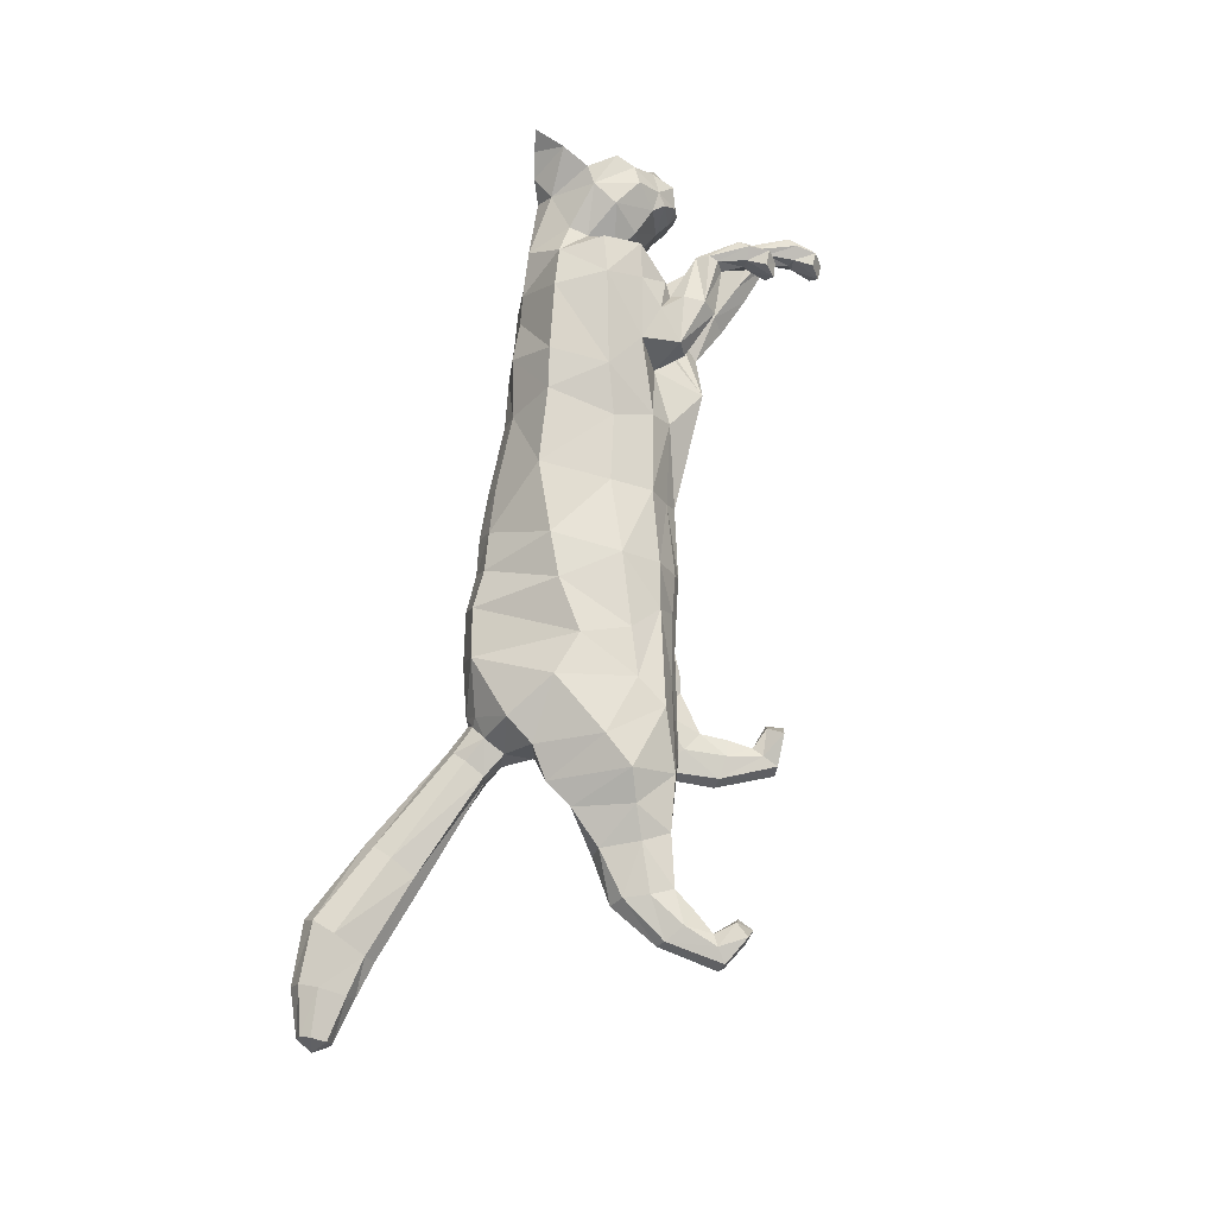
<metadata>
{"format":"obj","ext":"obj","renderer":"f3d","projection":"perspective","resolution":1024,"background":"white","views":[{"elev":71.2,"azim":-76.6,"up":"+Z"}]}
</metadata>
<code>
o mesh_cat
v -0.1635 0.08868 0.05751
v -0.1088 0.2095 0.02739
v -0.1809 0.1409 0.03927
v -0.1446 0.1981 0.01678
v -0.1629 0.1533 0.01441
v -0.15 0.1986 0.01045
v -0.1169 0.07753 0.04514
v -0.07452 0.2175 0.02407
v 0.03051 0.1201 0.0335
v 0.01358 0.2246 0.01742
v 0.08416 0.1319 0.03347
v 0.06651 0.226 0.01894
v -0.01832 0.104 0.03351
v -0.01928 0.2208 0.01985
v 0.1338 0.1515 0.04448
v 0.1076 0.2368 0.02005
v 0.1984 0.1676 0.05338
v 0.1569 0.2421 0.01871
v 0.2017 0.1741 0.03683
v 0.1881 0.2453 0.02405
v 0.2036 0.1866 0.02537
v 0.2304 0.2392 0.03251
v 0.22 0.176 0.02556
v 0.2519 0.218 0.04768
v 0.2406 0.1682 0.02536
v 0.2737 0.2101 0.01857
v 0.248 0.1613 0.02169
v 0.2701 0.1922 0.01084
v 0.2694 0.1598 0.01136
v -0.04663 0.2169 0.02136
v -0.04951 0.09618 0.03352
v -0.08082 0.07819 0.006645
v 0.1529 0.1441 0.006413
v -0.2043 0.07297 0.03941
v -0.2043 0.07324 0.01057
v -0.194 0.05621 0.03443
v -0.194 0.05619 0.01448
v -0.2139 0.09853 0.03374
v -0.2139 0.09854 0.01503
v -0.2356 0.06014 0.03675
v -0.2357 0.06 0.01328
v -0.2283 0.04603 0.03419
v -0.2284 0.04596 0.01512
v -0.2413 0.07673 0.03388
v -0.2435 0.08049 0.01639
v -0.2496 0.0353 0.03667
v -0.2492 0.03521 0.01437
v -0.2392 0.03013 0.03266
v -0.239 0.02999 0.01702
v -0.2616 0.0448 0.03242
v -0.2616 0.0448 0.01718
v -0.2576 0.01207 0.03543
v -0.2576 0.01246 0.01574
v -0.2498 0.01645 0.03172
v -0.2498 0.01644 0.01802
v -0.2669 0.005239 0.03281
v -0.2669 0.005268 0.01693
v -0.2401 0.003953 0.03479
v -0.2396 0.00481 0.01639
v -0.248 -0.005056 0.03881
v -0.2477 -0.004864 0.009355
v 0.1388 0.1256 0.03856
v 0.1808 0.1458 0.03854
v 0.1733 0.1406 0.03258
v 0.1407 0.1249 0.0137
v 0.1901 0.148 0.01454
v 0.1734 0.1163 0.03754
v 0.1738 0.1164 0.01504
v 0.1736 0.1429 0.01452
v 0.2073 0.1306 0.01898
v 0.2082 0.1153 0.01759
v 0.2085 0.1302 0.03039
v 0.2086 0.1146 0.03234
v 0.2263 0.1036 0.01605
v 0.2142 0.09452 0.01763
v 0.2263 0.1035 0.03274
v 0.2137 0.09533 0.03222
v 0.2218 0.08098 0.01481
v 0.2112 0.08073 0.01366
v 0.2227 0.08146 0.03646
v 0.2113 0.08108 0.03698
v -0.1465 0.1101 0.05975
v -0.1609 0.1546 0.04576
v -0.1639 0.1735 0.01454
v -0.1026 0.09926 0.04921
v 0.02873 0.1484 0.04164
v 0.07493 0.1573 0.04163
v -0.02161 0.1286 0.04836
v 0.1075 0.1684 0.05037
v 0.1961 0.1928 0.05775
v 0.1987 0.1965 0.04924
v 0.2061 0.207 0.0339
v 0.2302 0.1926 0.04441
v 0.2555 0.1673 0.02586
v -0.07066 0.111 0.04836
v -0.1162 0.1509 0.06053
v -0.0836 0.1419 0.05454
v 0.02708 0.1971 0.0503
v 0.0803 0.2039 0.05028
v -0.01991 0.1774 0.05117
v 0.108 0.2095 0.05314
v 0.1802 0.2206 0.05491
v 0.1848 0.2219 0.04607
v 0.2091 0.2208 0.03475
v 0.2406 0.2106 0.04648
v 0.2693 0.2011 0.04009
v 0.2675 0.1915 0.0228
v -0.04969 0.1644 0.05264
v -0.1468 0.175 0.04612
v -0.1577 0.1883 0.01901
v 0.1747 0.1609 0.05083
v 0.1363 0.2386 0.01828
v 0.1731 0.1522 0.005366
v 0.1585 0.1439 0.04455
v 0.1733 0.131 0.01094
v 0.1669 0.139 0.007241
v 0.1733 0.131 0.03845
v 0.2088 0.1218 0.01576
v 0.2101 0.1213 0.03403
v 0.2226 0.09479 0.0137
v 0.2228 0.0956 0.03647
v 0.1705 0.1846 0.05819
v 0.1538 0.2173 0.05582
v 0.2538 0.1549 0.01055
v 0.2833 0.1774 0.004213
v 0.2719 0.175 0.01992
v 0.2302 0.2493 0.01733
v 0.2617 0.2368 0.01969
v 0.2614 0.2376 0.05085
v 0.2604 0.2589 0.03645
v 0.2436 0.2551 0.02841
v 0.2645 0.2436 0.02609
v 0.2699 0.2567 0.0377
v 0.2716 0.2603 0.04812
v -0.1739 0.1971 0.01397
v -0.1805 0.1831 0.01085
v -0.1699 0.2064 0.01018
v -0.2468 0.2269 0.01503
v -0.2544 0.2099 0.009341
v -0.2413 0.2405 0.009584
v -0.3024 0.2484 0.01974
v -0.3106 0.2271 0.009845
v -0.2965 0.2648 0.01324
v -0.3372 0.249 0.01885
v -0.3375 0.2314 0.01124
v -0.3374 0.2624 0.01385
v -0.3678 0.2457 0.01443
v -0.3677 0.2359 0.01021
v -0.3682 0.2531 0.01166
v -0.1834 0.08139 0.04737
v -0.1407 0.06297 0.01139
v -0.1929 0.1218 0.03671
v -0.1565 0.0619 0.03637
v -0.1725 0.08009 0.006419
v -0.1775 0.1227 0.01147
v -0.08989 0.07941 0.02253
v 0.1239 0.1404 0.01672
v 0.03087 0.1099 0.01221
v -0.01723 0.09314 0.01222
v -0.2178 0.102 0.01938
v -0.2463 0.08356 0.02239
v -0.2647 0.04928 0.0248
v -0.2708 0.008637 0.02459
v -0.2362 0.003247 0.02522
v -0.2407 -0.007582 0.02462
v 0.1352 0.1219 0.02562
v 0.1714 0.1084 0.02584
v 0.2049 0.1111 0.02448
v 0.2122 0.0971 0.02485
v 0.2193 0.07566 0.02669
v 0.2085 0.07472 0.02662
v -0.04481 0.08872 0.01222
v 0.0871 0.1208 0.01641
v 0.2647 0.1871 0.03706
v 0.2523 0.1807 0.03966
v -0.115 0.09216 2e-06
v -0.1072 0.2169 2e-06
v -0.143 0.1441 -5e-06
v -0.1429 0.2056 1.6e-05
v -0.1578 0.1534 -1e-06
v -0.1478 0.2028 1.7e-05
v -0.07176 0.08084 1.5e-05
v -0.07133 0.2244 3e-06
v 0.0333 0.1047 -1e-06
v 0.0157 0.231 0
v 0.06486 0.2324 0
v -0.01512 0.09112 1e-05
v -0.01913 0.2286 0
v 0.0991 0.2381 -0
v 0.1508 0.2447 -0
v 0.1804 0.2464 0
v 0.1996 0.185 0
v 0.2311 0.2511 0
v 0.2189 0.1735 0
v 0.2588 0.2375 0
v 0.2361 0.1646 0
v 0.2738 0.2106 0
v 0.2457 0.1576 0
v 0.2708 0.1928 0
v 0.2534 0.1533 0
v 0.2798 0.1692 0
v -0.04447 0.2242 2e-06
v -0.04001 0.08666 1.3e-05
v -0.06909 0.1081 -0.05751
v -0.0967 0.2145 -0.02739
v -0.1131 0.1513 -0.03933
v -0.1424 0.1987 -0.01675
v -0.1527 0.1552 -0.01441
v -0.1499 0.1986 -0.01042
v -0.04533 0.09515 -0.0451
v -0.06381 0.2226 -0.02406
v 0.03658 0.114 -0.0335
v 0.01358 0.2246 -0.01742
v 0.1114 0.1149 -0.03345
v 0.06518 0.2233 -0.01894
v -0.005657 0.1077 -0.0335
v -0.01633 0.2222 -0.01984
v 0.1602 0.1235 -0.0445
v 0.0972 0.2292 -0.02007
v 0.1776 0.18 -0.05341
v 0.1463 0.2388 -0.01872
v 0.1774 0.1928 -0.03684
v 0.1778 0.2432 -0.02406
v 0.1965 0.1903 -0.02537
v 0.2304 0.2392 -0.03251
v 0.22 0.1761 -0.02556
v 0.2519 0.218 -0.04768
v 0.2406 0.1682 -0.02536
v 0.2737 0.2101 -0.01857
v 0.248 0.1613 -0.02169
v 0.2701 0.1922 -0.01084
v 0.2694 0.1598 -0.01136
v -0.03892 0.2207 -0.02135
v -0.0261 0.1026 -0.03349
v -0.06444 0.08214 -0.006614
v 0.1693 0.134 -0.006437
v 0.189 0.167 -9e-06
v -0.1039 0.08502 -0.03944
v -0.104 0.08504 -0.0106
v -0.08876 0.07228 -0.03443
v -0.08879 0.07226 -0.01447
v -0.1195 0.1074 -0.0338
v -0.1195 0.1074 -0.01509
v -0.1264 0.06164 -0.03679
v -0.1263 0.06153 -0.01331
v -0.113 0.05358 -0.0342
v -0.113 0.05359 -0.01513
v -0.1394 0.07316 -0.03395
v -0.1433 0.07555 -0.01646
v -0.1239 0.03331 -0.03669
v -0.1238 0.03336 -0.01438
v -0.1124 0.0346 -0.03266
v -0.1125 0.03461 -0.01702
v -0.1395 0.0345 -0.03245
v -0.1395 0.03451 -0.01722
v -0.118 0.009406 -0.03541
v -0.118 0.009367 -0.01572
v -0.1136 0.01725 -0.0317
v -0.1138 0.01735 -0.01801
v -0.1224 -0.001444 -0.03279
v -0.1224 -0.001438 -0.01691
v -0.09863 0.01125 -0.03475
v -0.09866 0.01114 -0.01635
v -0.1009 -0.000699 -0.03877
v -0.101 -0.000806 -0.00931
v 0.1862 0.11 -0.03859
v 0.1939 0.1573 -0.03856
v 0.2248 0.1255 -0.03261
v 0.1885 0.1105 -0.01372
v 0.1951 0.1626 -0.01458
v 0.2157 0.1003 -0.03756
v 0.2154 0.1001 -0.01507
v 0.2263 0.1289 -0.01454
v 0.2514 0.1024 -0.01901
v 0.2482 0.08479 -0.01761
v 0.2527 0.1015 -0.03042
v 0.2475 0.08631 -0.03236
v 0.2635 0.07199 -0.01607
v 0.2488 0.06489 -0.01766
v 0.2633 0.0717 -0.03276
v 0.2484 0.06576 -0.03224
v 0.2563 0.05051 -0.01483
v 0.2456 0.0508 -0.01368
v 0.2568 0.05053 -0.03648
v 0.2453 0.05108 -0.037
v -0.17 0.1761 1.6e-05
v -0.05616 0.1331 -0.05975
v -0.1054 0.1663 -0.04581
v -0.1616 0.174 -0.01451
v -0.03626 0.1188 -0.04917
v 0.02983 0.1402 -0.04165
v 0.09668 0.1338 -0.0416
v -0.007311 0.1334 -0.04835
v 0.1256 0.1422 -0.05032
v 0.1537 0.1912 -0.0578
v 0.1611 0.1983 -0.04928
v 0.1952 0.2136 -0.03389
v 0.2302 0.1926 -0.04441
v 0.2555 0.1673 -0.02586
v -0.03031 0.1233 -0.04833
v 0.2699 0.1595 0
v -0.04609 0.1749 -0.06054
v -0.02508 0.1647 -0.0545
v 0.02048 0.1911 -0.05032
v 0.07057 0.1864 -0.0503
v -0.009413 0.1819 -0.05115
v 0.09448 0.1916 -0.05316
v 0.1424 0.2114 -0.05495
v 0.165 0.2212 -0.04608
v 0.2074 0.2213 -0.03475
v 0.2406 0.2106 -0.04648
v 0.2693 0.2011 -0.04009
v 0.2675 0.1915 -0.0228
v -0.02436 0.1747 -0.05262
v -0.1229 0.1815 -0.04613
v -0.1577 0.1883 -0.01897
v 0.1286 0.2414 -1e-06
v 0.1766 0.1563 -0.05085
v 0.1242 0.2325 -0.01829
v 0.1804 0.1515 -0.005403
v 0.1879 0.1385 -0.04458
v 0.221 0.1147 -0.01096
v 0.1952 0.1417 -0.007269
v 0.2211 0.1149 -0.03848
v 0.2498 0.09353 -0.01578
v 0.2511 0.09247 -0.03405
v 0.2585 0.06513 -0.01373
v 0.258 0.0642 -0.03649
v 0.1471 0.1685 -0.05822
v 0.1222 0.199 -0.05584
v 0.2835 0.1778 0
v 0.2538 0.1549 -0.01055
v 0.2833 0.1774 -0.004213
v 0.2719 0.175 -0.01992
v 0.2302 0.2493 -0.01733
v 0.2617 0.2368 -0.01969
v 0.2614 0.2376 -0.05085
v 0.2604 0.2589 -0.03645
v 0.2436 0.2551 -0.02841
v 0.2645 0.2436 -0.02609
v 0.2699 0.2567 -0.0377
v 0.2716 0.2603 -0.04812
v 0.1207 0.1046 0.000366
v 0.1559 0.1406 0.000255
v 0.1852 0.1604 -3.8e-05
v 0.176 0.1514 0.000288
v -0.1815 0.1828 1.7e-05
v -0.1739 0.1971 -0.01394
v -0.1805 0.1831 -0.01082
v -0.1688 0.2117 1.7e-05
v -0.1699 0.2065 -0.01015
v -0.2468 0.2269 -0.01499
v -0.2544 0.2099 -0.009306
v -0.2399 0.2478 1.7e-05
v -0.2554 0.2046 1.7e-05
v -0.2412 0.2405 -0.00955
v -0.3024 0.2484 -0.01971
v -0.3107 0.2271 -0.00981
v -0.296 0.2726 1.7e-05
v -0.3114 0.2215 1.7e-05
v -0.2965 0.2648 -0.0132
v -0.3372 0.249 -0.01882
v -0.3375 0.2314 -0.01121
v -0.339 0.2691 1.7e-05
v -0.3366 0.2274 1.7e-05
v -0.3374 0.2624 -0.01381
v -0.3678 0.2457 -0.01439
v -0.3677 0.2359 -0.01018
v -0.3691 0.2568 1.7e-05
v -0.3671 0.2335 1.7e-05
v -0.3682 0.2531 -0.01162
v -0.3755 0.2449 1.7e-05
v -0.08533 0.09731 -0.04738
v -0.07848 0.07509 -0.01136
v -0.1093 0.1329 -0.03678
v -0.06685 0.07961 -0.03634
v -0.09844 0.09167 -0.00643
v -0.1177 0.1308 -0.01153
v -0.05316 0.08821 -0.0225
v 0.1529 0.116 -0.01673
v 0.03432 0.1059 -0.01221
v -0.01324 0.09423 -0.0122
v -0.1243 0.1097 -0.01946
v -0.1472 0.07687 -0.02246
v -0.1445 0.03659 -0.02485
v -0.1275 -0.00061 -0.02458
v -0.09494 0.01203 -0.02517
v -0.09347 0.000421 -0.02456
v 0.1833 0.1037 -0.02565
v 0.2111 0.09327 -0.02586
v 0.2431 0.08296 -0.0245
v 0.247 0.06799 -0.02487
v 0.2531 0.04519 -0.02671
v 0.2425 0.04506 -0.02664
v -0.03519 0.09118 -0.0122
v 0.1181 0.1065 -0.01638
v 0.2647 0.1872 -0.03706
v 0.2523 0.1807 -0.03966
f 39 154 35
f 20 22 127
f 4 110 109
f 116 33 113
f 157 11 173
f 176 155 178
f 58 52 60
f 176 182 32
f 51 41 47
f 50 40 44
f 55 47 49
f 46 54 48
f 53 55 59
f 237 66 345
f 157 65 166
f 114 15 62
f 116 69 115
f 118 74 120
f 17 63 19
f 103 92 104
f 83 5 3
f 152 1 3
f 20 104 22
f 178 5 180
f 74 78 120
f 76 121 80
f 119 76 72
f 117 72 64
f 66 113 345
f 22 131 127
f 130 129 134
f 132 130 133
f 133 130 134
f 39 155 154
f 25 27 94
f 54 58 164
f 345 113 346
f 33 343 344
f 286 136 347
f 151 176 32
f 343 157 173
f 32 172 156
f 155 39 160
f 15 122 89
f 164 54 55
f 132 133 129
f 133 134 129
f 23 196 25
f 124 27 198
f 4 6 110
f 116 65 33
f 157 15 11
f 152 160 38
f 176 154 155
f 37 35 154
f 51 45 41
f 35 43 41
f 50 46 40
f 55 53 47
f 46 52 54
f 52 56 60
f 156 7 153
f 157 33 65
f 116 66 69
f 118 70 74
f 67 73 119
f 103 91 92
f 301 201 29
f 152 150 1
f 20 103 104
f 10 188 14
f 109 110 84
f 119 121 76
f 63 17 111
f 66 116 113
f 22 24 129
f 132 131 130
f 286 84 136
f 343 33 157
f 155 152 3
f 126 94 29
f 77 169 75
f 75 79 171
f 76 80 170
f 60 56 165
f 56 163 57
f 200 124 198
f 94 175 25
f 107 174 126
f 151 154 176
f 165 58 60
f 31 85 7
f 105 22 104
f 59 165 61
f 155 5 178
f 102 91 103
f 369 146 364
f 114 111 15
f 72 74 70
f 173 184 343
f 139 360 355
f 95 97 85
f 144 142 141
f 145 370 365
f 173 9 158
f 84 180 5
f 122 102 123
f 38 150 152
f 7 82 1
f 21 237 192
f 89 123 101
f 372 148 147
f 46 42 40
f 128 131 132
f 179 6 4
f 100 30 108
f 105 92 93
f 53 61 57
f 91 21 92
f 21 194 23
f 156 151 32
f 73 169 77
f 174 94 126
f 43 47 41
f 78 75 120
f 31 88 95
f 73 121 119
f 344 113 33
f 350 140 137
f 128 129 24
f 114 64 63
f 157 62 15
f 126 28 107
f 2 97 8
f 93 21 23
f 110 136 84
f 11 89 87
f 147 145 144
f 181 137 6
f 34 42 36
f 65 167 166
f 177 8 183
f 2 109 96
f 197 28 199
f 99 89 101
f 129 131 22
f 372 149 369
f 144 149 147
f 146 141 143
f 35 45 39
f 107 106 174
f 110 137 135
f 76 78 74
f 105 106 24
f 57 165 56
f 122 17 90
f 163 50 162
f 1 153 7
f 12 185 10
f 62 167 67
f 83 96 109
f 175 105 93
f 139 141 142
f 52 50 56
f 197 128 26
f 88 108 95
f 158 13 159
f 98 14 100
f 37 153 36
f 156 31 7
f 161 38 160
f 168 68 71
f 34 44 40
f 9 88 13
f 101 112 16
f 71 169 168
f 199 125 331
f 90 19 91
f 347 139 355
f 18 103 20
f 83 84 5
f 24 26 128
f 70 115 69
f 79 170 171
f 62 117 114
f 80 77 81
f 160 45 161
f 201 126 29
f 12 189 186
f 45 162 161
f 19 66 237
f 2 179 4
f 36 43 37
f 9 87 86
f 142 365 360
f 85 96 82
f 196 27 25
f 48 55 49
f 18 191 190
f 82 3 1
f 42 49 43
f 137 138 135
f 301 124 200
f 108 8 97
f 44 162 50
f 98 87 99
f 98 12 10
f 64 66 63
f 317 16 112
f 136 138 139
f 170 81 171
f 99 16 12
f 190 112 18
f 127 195 193
f 159 203 187
f 164 55 54
f 202 14 188
f 183 30 202
f 193 20 127
f 150 36 153
f 354 143 140
f 168 67 167
f 51 53 57
f 71 120 75
f 65 115 68
f 68 118 71
f 86 100 88
f 140 141 138
f 51 163 162
f 123 18 112
f 364 143 359
f 187 158 159
f 77 171 81
f 94 124 29
f 107 28 26
f 67 72 117
f 201 331 125
f 93 25 175
f 182 172 32
f 64 70 69
f 13 172 159
f 243 239 377
f 223 335 225
f 207 315 316
f 323 320 236
f 380 396 214
f 176 178 378
f 262 256 258
f 176 235 182
f 255 251 245
f 254 248 244
f 259 253 251
f 250 252 258
f 257 263 259
f 237 345 270
f 380 389 269
f 321 266 218
f 323 322 273
f 325 327 278
f 220 222 267
f 309 310 297
f 288 206 208
f 375 206 204
f 223 225 310
f 178 180 208
f 278 327 282
f 280 284 328
f 326 276 280
f 324 268 276
f 270 345 320
f 225 335 339
f 338 342 337
f 340 341 338
f 341 342 338
f 243 377 378
f 228 299 230
f 258 387 262
f 345 346 320
f 236 344 343
f 286 347 349
f 374 235 176
f 343 396 380
f 235 379 395
f 378 383 243
f 329 218 294
f 387 259 258
f 340 337 341
f 341 337 342
f 226 196 194
f 332 198 230
f 207 316 209
f 323 236 269
f 380 214 218
f 375 383 378
f 176 378 377
f 241 377 239
f 255 245 249
f 239 247 241
f 254 244 250
f 259 251 257
f 250 258 256
f 256 264 260
f 379 376 210
f 380 269 236
f 323 273 270
f 325 278 274
f 271 326 277
f 309 297 296
f 301 232 201
f 375 204 373
f 223 310 309
f 213 188 185
f 315 289 316
f 326 280 328
f 267 318 220
f 270 320 323
f 225 337 227
f 340 338 339
f 286 349 289
f 343 380 236
f 378 206 375
f 334 232 299
f 281 279 392
f 279 394 283
f 280 393 284
f 264 388 260
f 260 261 386
f 200 198 332
f 299 228 398
f 313 334 397
f 374 377 241
f 388 262 387
f 290 234 210
f 311 225 227
f 263 388 387
f 208 378 178
f 308 296 295
f 366 369 364
f 321 318 267
f 276 278 280
f 184 396 343
f 353 360 358
f 303 300 290
f 358 362 357
f 363 370 368
f 381 214 396
f 180 289 208
f 330 295 329
f 242 373 238
f 204 290 210
f 224 237 222
f 330 294 307
f 372 368 370
f 250 246 252
f 336 339 335
f 179 209 181
f 233 306 314
f 298 310 311
f 257 265 263
f 297 222 296
f 226 192 224
f 235 376 379
f 277 392 391
f 397 299 398
f 247 251 253
f 279 282 327
f 300 216 234
f 277 328 281
f 236 346 344
f 350 356 354
f 336 337 340
f 321 268 324
f 218 389 380
f 334 231 333
f 211 302 205
f 224 298 226
f 349 316 289
f 294 214 292
f 363 367 362
f 351 181 209
f 238 246 244
f 269 390 272
f 183 205 177
f 205 315 207
f 197 231 229
f 307 292 305
f 337 339 338
f 372 371 367
f 362 371 366
f 366 357 362
f 249 239 243
f 313 312 229
f 316 351 209
f 282 280 278
f 312 311 227
f 261 388 265
f 329 220 318
f 386 254 260
f 204 376 373
f 215 185 186
f 266 390 389
f 288 302 287
f 398 311 397
f 353 357 352
f 256 254 250
f 197 336 195
f 314 293 300
f 381 216 212
f 217 304 306
f 240 374 241
f 379 234 395
f 383 248 384
f 272 391 275
f 238 248 242
f 216 291 212
f 219 330 307
f 275 392 279
f 199 333 231
f 296 220 295
f 347 353 349
f 221 309 308
f 208 315 288
f 227 229 312
f 274 322 325
f 283 393 282
f 266 324 271
f 281 284 285
f 383 249 243
f 201 334 333
f 186 219 215
f 249 385 255
f 222 270 267
f 207 177 205
f 240 247 246
f 292 212 291
f 358 365 363
f 287 303 290
f 196 230 198
f 252 259 258
f 190 223 221
f 287 206 288
f 246 253 252
f 352 351 348
f 301 332 232
f 211 314 303
f 248 385 384
f 305 291 304
f 304 215 305
f 267 273 268
f 319 189 317
f 349 352 348
f 393 285 284
f 215 307 305
f 221 317 190
f 335 195 336
f 187 395 382
f 259 387 258
f 188 233 202
f 202 211 183
f 335 191 193
f 373 240 238
f 354 361 359
f 271 391 390
f 255 257 251
f 275 327 325
f 269 322 323
f 272 325 322
f 306 291 293
f 352 361 356
f 255 386 261
f 319 308 330
f 361 364 359
f 382 184 187
f 394 281 285
f 299 332 230
f 313 229 231
f 271 276 326
f 201 333 331
f 228 298 398
f 235 203 182
f 268 274 276
f 382 234 216
f 58 54 52
f 15 111 122
f 23 194 196
f 152 155 160
f 35 37 43
f 10 185 188
f 151 37 154
f 165 164 58
f 31 95 85
f 105 24 22
f 59 164 165
f 155 3 5
f 102 90 91
f 369 149 146
f 114 63 111
f 72 76 74
f 173 158 184
f 139 142 360
f 95 108 97
f 144 145 142
f 145 148 370
f 173 11 9
f 84 286 180
f 122 90 102
f 38 34 150
f 7 85 82
f 21 19 237
f 89 122 123
f 372 370 148
f 46 48 42
f 128 127 131
f 179 181 6
f 100 14 30
f 105 104 92
f 53 59 61
f 91 19 21
f 21 192 194
f 156 153 151
f 73 168 169
f 174 175 94
f 43 49 47
f 78 79 75
f 31 13 88
f 73 77 121
f 344 346 113
f 350 354 140
f 128 132 129
f 114 117 64
f 157 166 62
f 126 125 28
f 2 96 97
f 93 92 21
f 110 135 136
f 11 15 89
f 147 148 145
f 181 350 137
f 34 40 42
f 65 68 167
f 177 2 8
f 2 4 109
f 197 26 28
f 99 87 89
f 129 130 131
f 372 147 149
f 144 146 149
f 146 144 141
f 35 41 45
f 107 26 106
f 110 6 137
f 76 170 78
f 105 174 106
f 57 61 165
f 122 111 17
f 163 56 50
f 1 150 153
f 12 186 185
f 62 166 167
f 83 82 96
f 175 174 105
f 139 138 141
f 52 46 50
f 197 195 128
f 88 100 108
f 158 9 13
f 98 10 14
f 37 151 153
f 156 172 31
f 161 44 38
f 168 167 68
f 34 38 44
f 9 86 88
f 101 123 112
f 71 75 169
f 199 28 125
f 90 17 19
f 347 136 139
f 18 102 103
f 83 109 84
f 24 106 26
f 70 118 115
f 79 78 170
f 62 67 117
f 80 121 77
f 160 39 45
f 201 125 126
f 12 16 189
f 45 51 162
f 19 63 66
f 2 177 179
f 36 42 43
f 9 11 87
f 142 145 365
f 85 97 96
f 196 198 27
f 48 54 55
f 18 20 191
f 82 83 3
f 42 48 49
f 137 140 138
f 301 29 124
f 108 30 8
f 44 161 162
f 98 86 87
f 98 99 12
f 64 69 66
f 317 189 16
f 136 135 138
f 170 80 81
f 99 101 16
f 190 317 112
f 127 128 195
f 159 172 203
f 164 59 55
f 202 30 14
f 183 8 30
f 193 191 20
f 150 34 36
f 354 359 143
f 168 73 67
f 51 47 53
f 71 118 120
f 65 116 115
f 68 115 118
f 86 98 100
f 140 143 141
f 51 57 163
f 123 102 18
f 364 146 143
f 187 184 158
f 77 75 171
f 94 27 124
f 67 119 72
f 93 23 25
f 182 203 172
f 64 72 70
f 13 31 172
f 262 264 256
f 329 318 218
f 226 228 196
f 375 242 383
f 239 245 247
f 213 217 188
f 374 176 377
f 388 264 262
f 290 300 234
f 311 310 225
f 263 265 388
f 208 206 378
f 308 309 296
f 366 371 369
f 321 218 318
f 276 274 278
f 184 381 396
f 353 355 360
f 303 314 300
f 358 363 362
f 363 365 370
f 381 212 214
f 180 286 289
f 330 308 295
f 242 375 373
f 204 287 290
f 224 192 237
f 330 329 294
f 372 367 368
f 250 244 246
f 336 340 339
f 179 207 209
f 233 217 306
f 298 297 310
f 257 261 265
f 297 224 222
f 226 194 192
f 235 374 376
f 277 281 392
f 397 334 299
f 247 245 251
f 279 283 282
f 300 293 216
f 277 326 328
f 236 320 346
f 350 351 356
f 336 227 337
f 321 267 268
f 218 266 389
f 334 313 231
f 211 303 302
f 224 297 298
f 349 348 316
f 294 218 214
f 363 368 367
f 351 350 181
f 238 240 246
f 269 389 390
f 183 211 205
f 205 302 315
f 197 199 231
f 307 294 292
f 337 225 339
f 372 369 371
f 362 367 371
f 366 361 357
f 249 245 239
f 313 397 312
f 316 348 351
f 282 393 280
f 312 397 311
f 261 260 388
f 329 295 220
f 386 385 254
f 204 210 376
f 215 213 185
f 266 271 390
f 288 315 302
f 398 298 311
f 353 358 357
f 256 260 254
f 197 229 336
f 314 306 293
f 381 382 216
f 217 213 304
f 240 376 374
f 379 210 234
f 383 242 248
f 272 390 391
f 238 244 248
f 216 293 291
f 219 319 330
f 275 391 392
f 199 331 333
f 296 222 220
f 347 355 353
f 221 223 309
f 208 289 315
f 227 336 229
f 274 273 322
f 283 394 393
f 266 321 324
f 281 328 284
f 383 384 249
f 201 232 334
f 186 189 219
f 249 384 385
f 222 237 270
f 207 179 177
f 240 241 247
f 292 214 212
f 358 360 365
f 287 302 303
f 196 228 230
f 252 253 259
f 190 191 223
f 287 204 206
f 246 247 253
f 352 356 351
f 301 200 332
f 211 233 314
f 248 254 385
f 305 292 291
f 304 213 215
f 267 270 273
f 319 219 189
f 349 353 352
f 393 394 285
f 215 219 307
f 221 319 317
f 335 193 195
f 187 203 395
f 259 263 387
f 188 217 233
f 202 233 211
f 335 223 191
f 373 376 240
f 354 356 361
f 271 277 391
f 255 261 257
f 275 279 327
f 269 272 322
f 272 275 325
f 306 304 291
f 352 357 361
f 255 385 386
f 319 221 308
f 361 366 364
f 382 381 184
f 394 279 281
f 299 232 332
f 271 324 276
f 228 226 298
f 235 395 203
f 268 273 274
f 382 395 234

</code>
